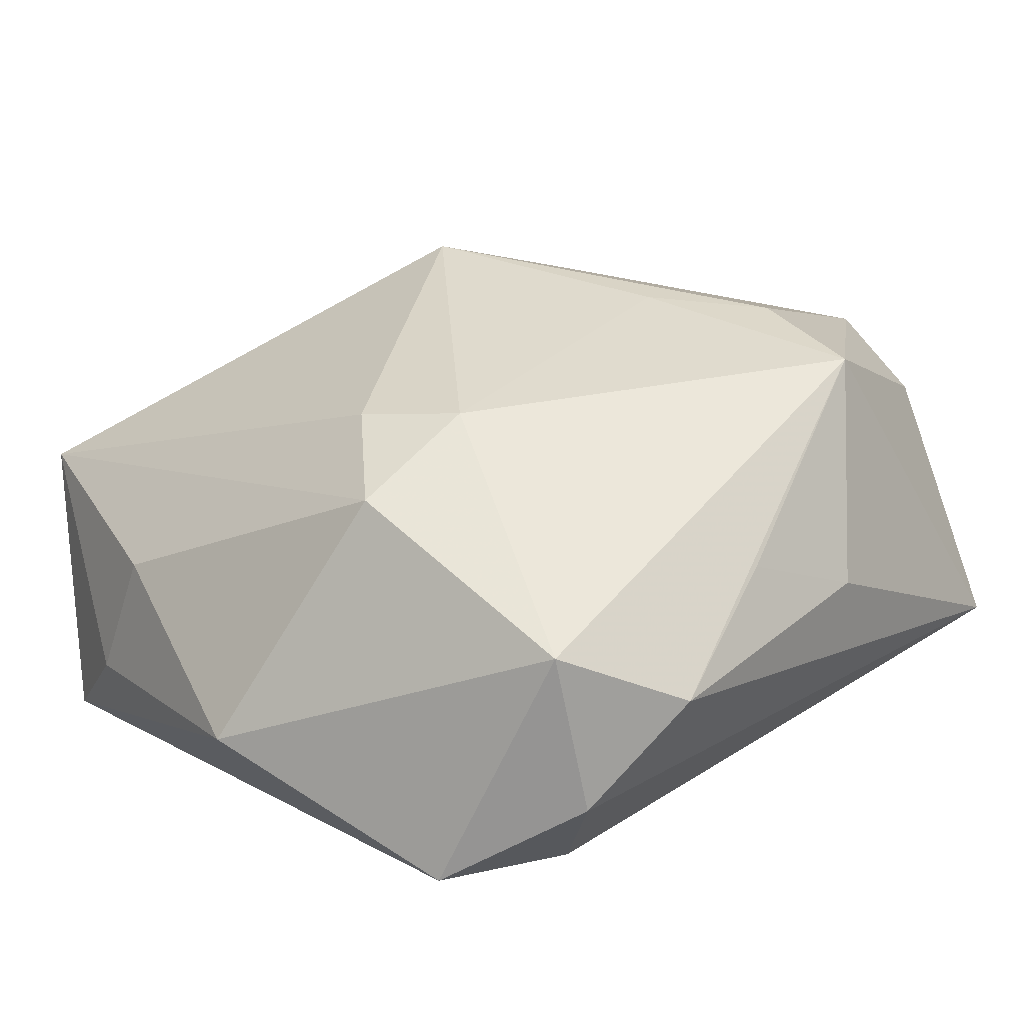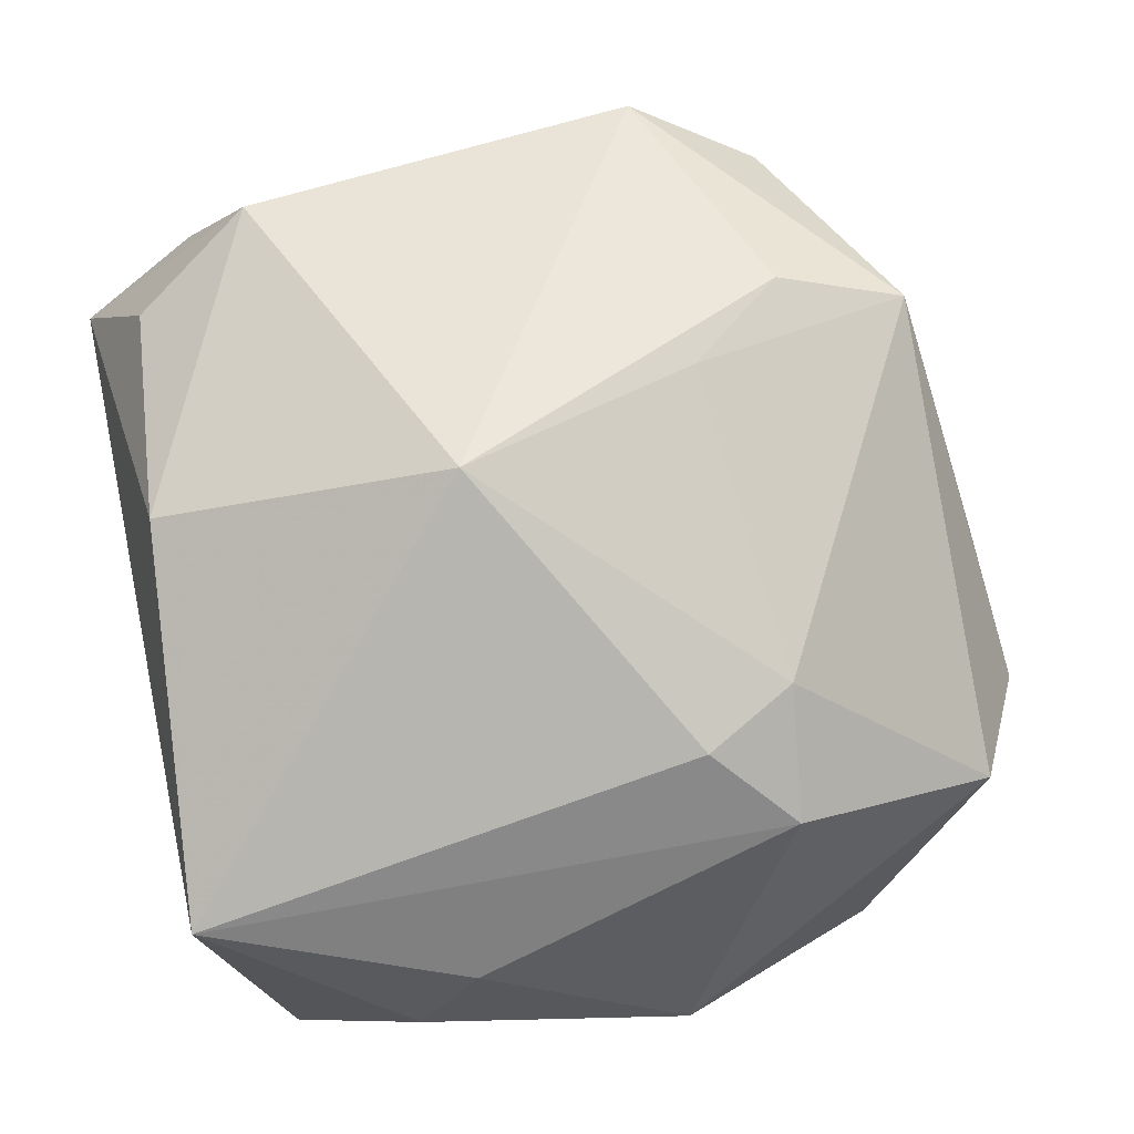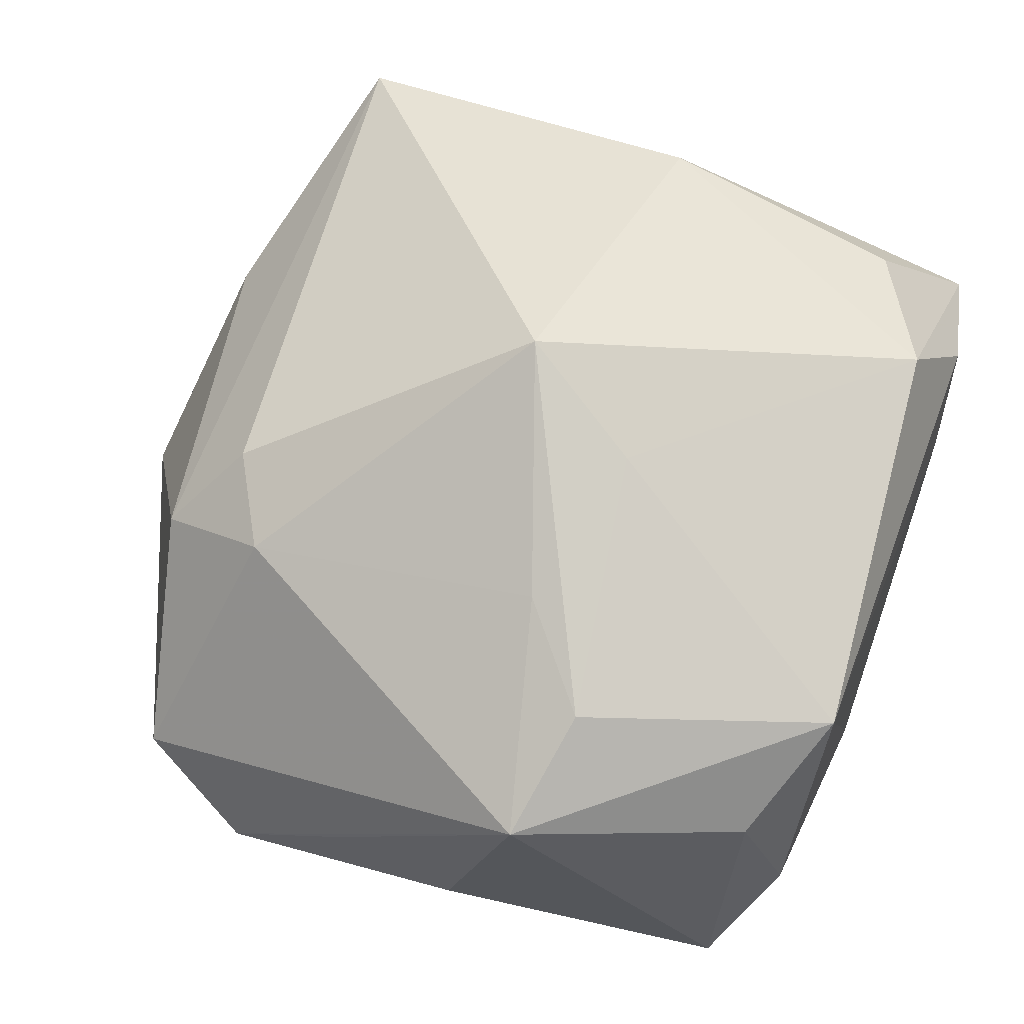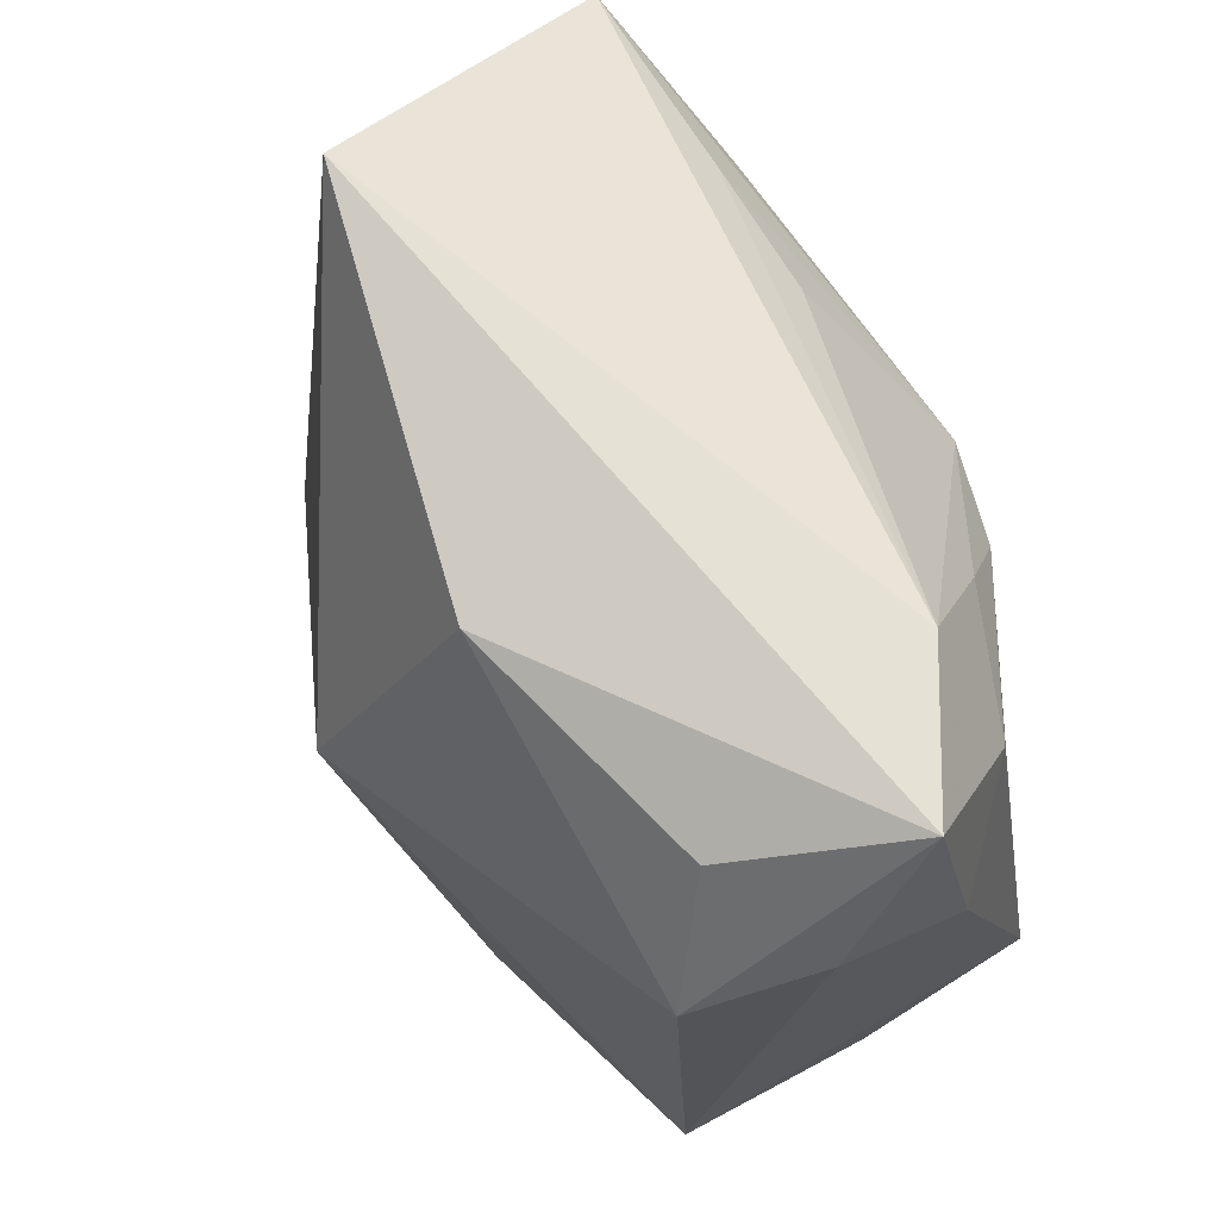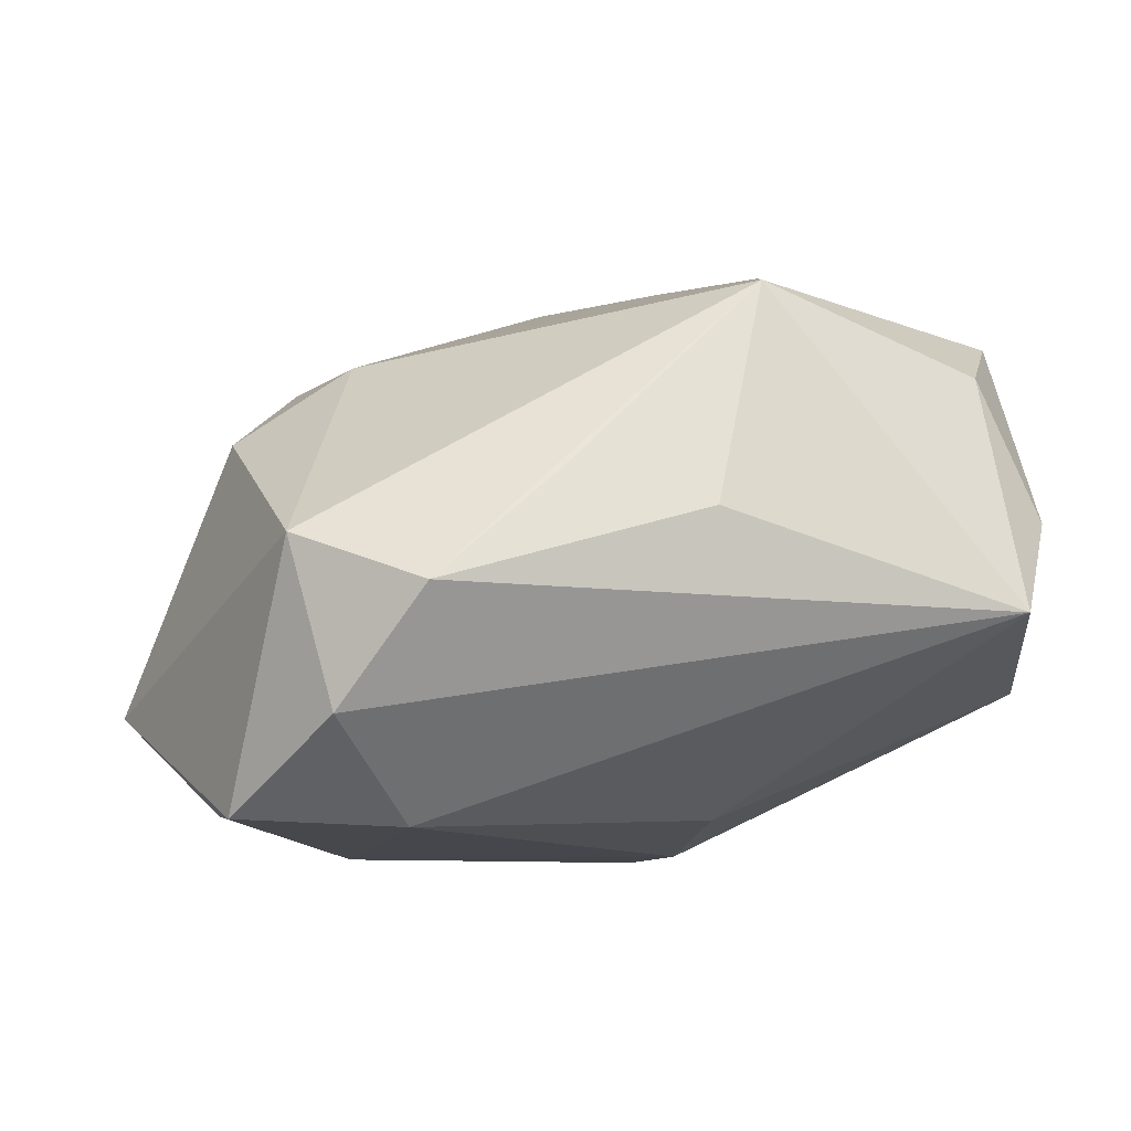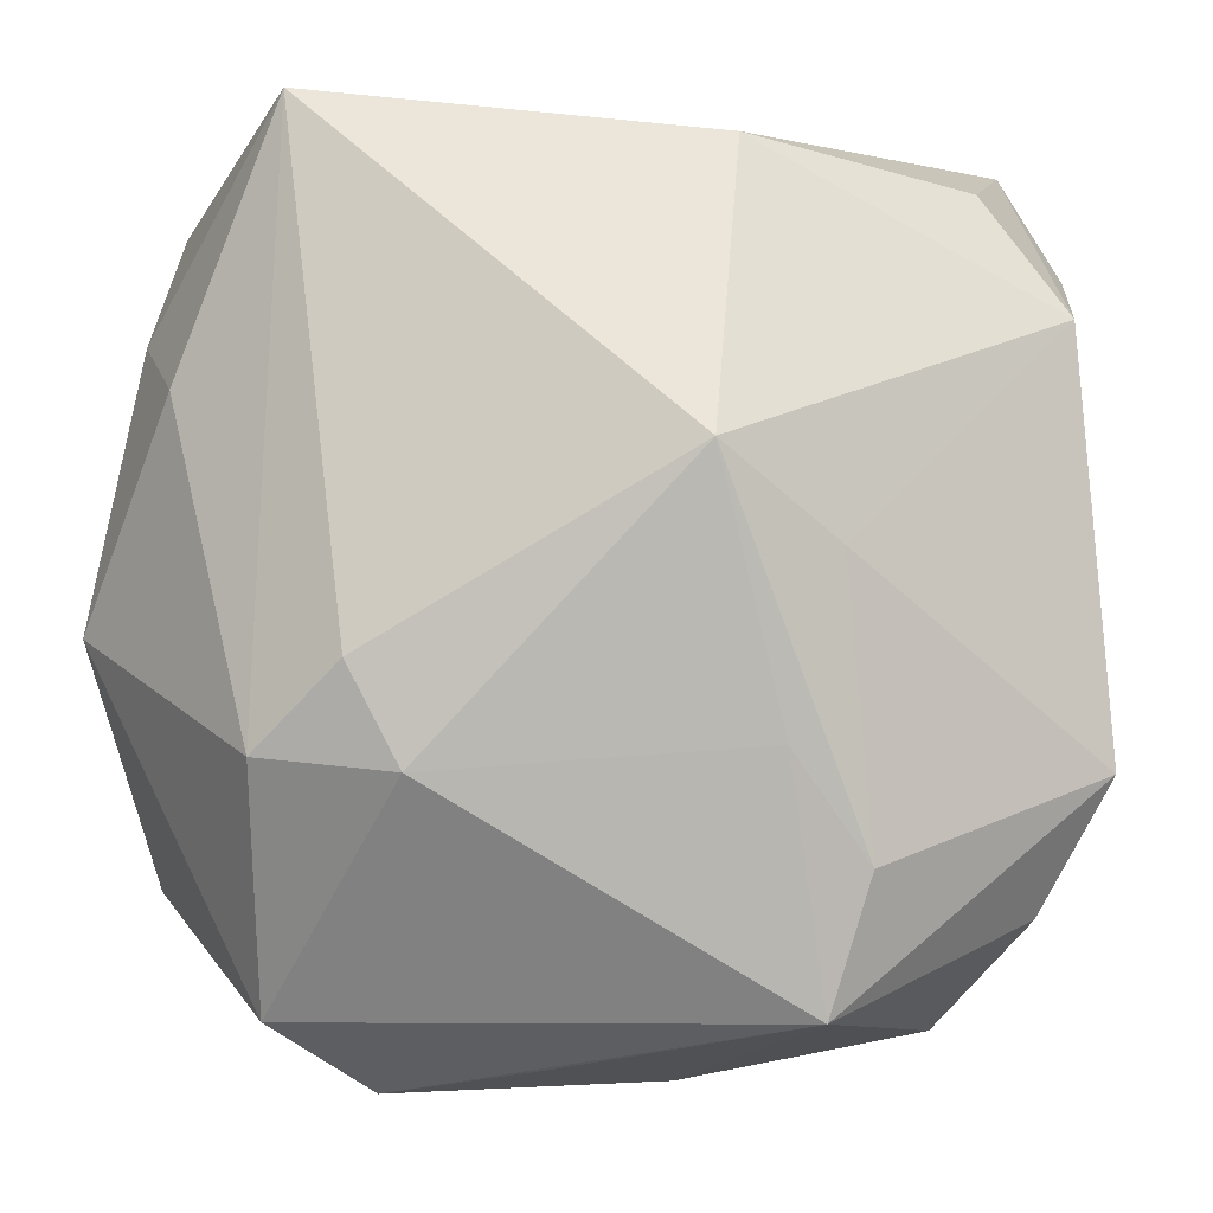
<metadata>
{"format":"obj","ext":"obj","renderer":"f3d","projection":"perspective","resolution":1024,"background":"white","views":[{"elev":10.9,"azim":-43.9,"up":"+Z"},{"elev":65.7,"azim":-102.8,"up":"+Z"},{"elev":74.8,"azim":19.1,"up":"+Z"},{"elev":70.9,"azim":54.6,"up":"+Y"},{"elev":-11.0,"azim":-8.4,"up":"+Z"},{"elev":-7.3,"azim":-19.5,"up":"+Y"}]}
</metadata>
<code>
v 0.01622 0.02097 -0.01334
v -0.0325 0.01266 -0.0002693
v 0.007434 8.627e-05 -0.02114
v 0.03256 0.01826 -0.0005946
v 0.03312 -0.008108 -0.008617
v 0.01037 -0.02034 0.02089
v -0.006202 -0.03367 0.002877
v 0.01976 0.0315 -0.006332
v 0.008003 -0.0123 -0.01939
v 0.003063 0.02983 0.01623
v -0.02839 -0.02104 -0.0206
v -0.02511 -0.03038 -0.00178
v 0.00615 0.01308 -0.02066
v -0.02863 -0.01309 0.008255
v -0.02836 0.02728 -0.01588
v 0.02619 -0.02335 0.01288
v 0.01352 0.01339 -0.01788
v -0.02168 -0.03051 -0.01427
v 0.003992 -0.01243 0.02169
v -0.01799 0.007021 -0.02114
v 0.03141 0.02314 0.008986
v 0.03071 -0.02416 0.00173
v 0.03001 -0.01349 0.01795
v 0.004172 -0.03455 0.0001004
v -0.01577 -0.02251 -0.02114
v -0.01741 0.01678 -0.01967
v -0.002397 0.006813 0.02532
v 0.007587 0.0005698 0.02311
v 0.02627 0.02207 -0.007777
v -0.01979 -0.01431 0.01427
v 0.03015 0.03284 0.001395
v 0.02266 0.02804 0.0128
v -0.004616 0.02483 -0.01508
v 0.02759 0.01827 0.01779
v -0.03621 -0.003507 -0.01139
v 0.02716 -0.03127 -0.006228
v -0.01574 -0.03544 -0.0058
v -0.01433 0.02593 -0.01546
v 0.008353 -0.03042 0.0176
v -0.0237 -0.006922 0.0138
v -0.03234 0.01753 -0.009947
v -0.0263 0.03284 0.006082
f 15 11 35
f 10 42 27
f 27 42 40
f 42 14 40
f 35 14 2
f 2 14 42
f 37 36 24
f 12 14 35
f 35 11 12
f 11 15 20
f 8 15 42
f 34 10 27
f 42 15 41
f 41 2 42
f 41 15 35
f 35 2 41
f 36 37 18
f 18 12 11
f 37 12 18
f 7 37 24
f 3 20 13
f 13 17 3
f 31 34 21
f 42 10 31
f 31 8 42
f 22 16 36
f 28 34 27
f 34 28 23
f 16 22 23
f 21 34 23
f 26 20 15
f 15 13 26
f 26 13 20
f 8 13 33
f 17 13 1
f 1 13 8
f 10 34 32
f 32 31 10
f 34 31 32
f 36 18 25
f 25 9 36
f 25 18 11
f 3 9 25
f 25 20 3
f 11 20 25
f 24 36 39
f 36 16 39
f 39 7 24
f 16 23 39
f 39 12 37
f 37 7 39
f 14 12 30
f 30 40 14
f 12 39 30
f 27 40 30
f 15 8 38
f 8 33 38
f 38 13 15
f 38 33 13
f 8 31 29
f 29 1 8
f 17 1 29
f 6 23 28
f 6 39 23
f 6 28 27
f 5 22 36
f 17 29 5
f 3 17 5
f 5 23 22
f 5 9 3
f 36 9 5
f 19 6 27
f 39 6 19
f 27 30 19
f 19 30 39
f 21 23 4
f 23 5 4
f 4 31 21
f 4 29 31
f 4 5 29

</code>
